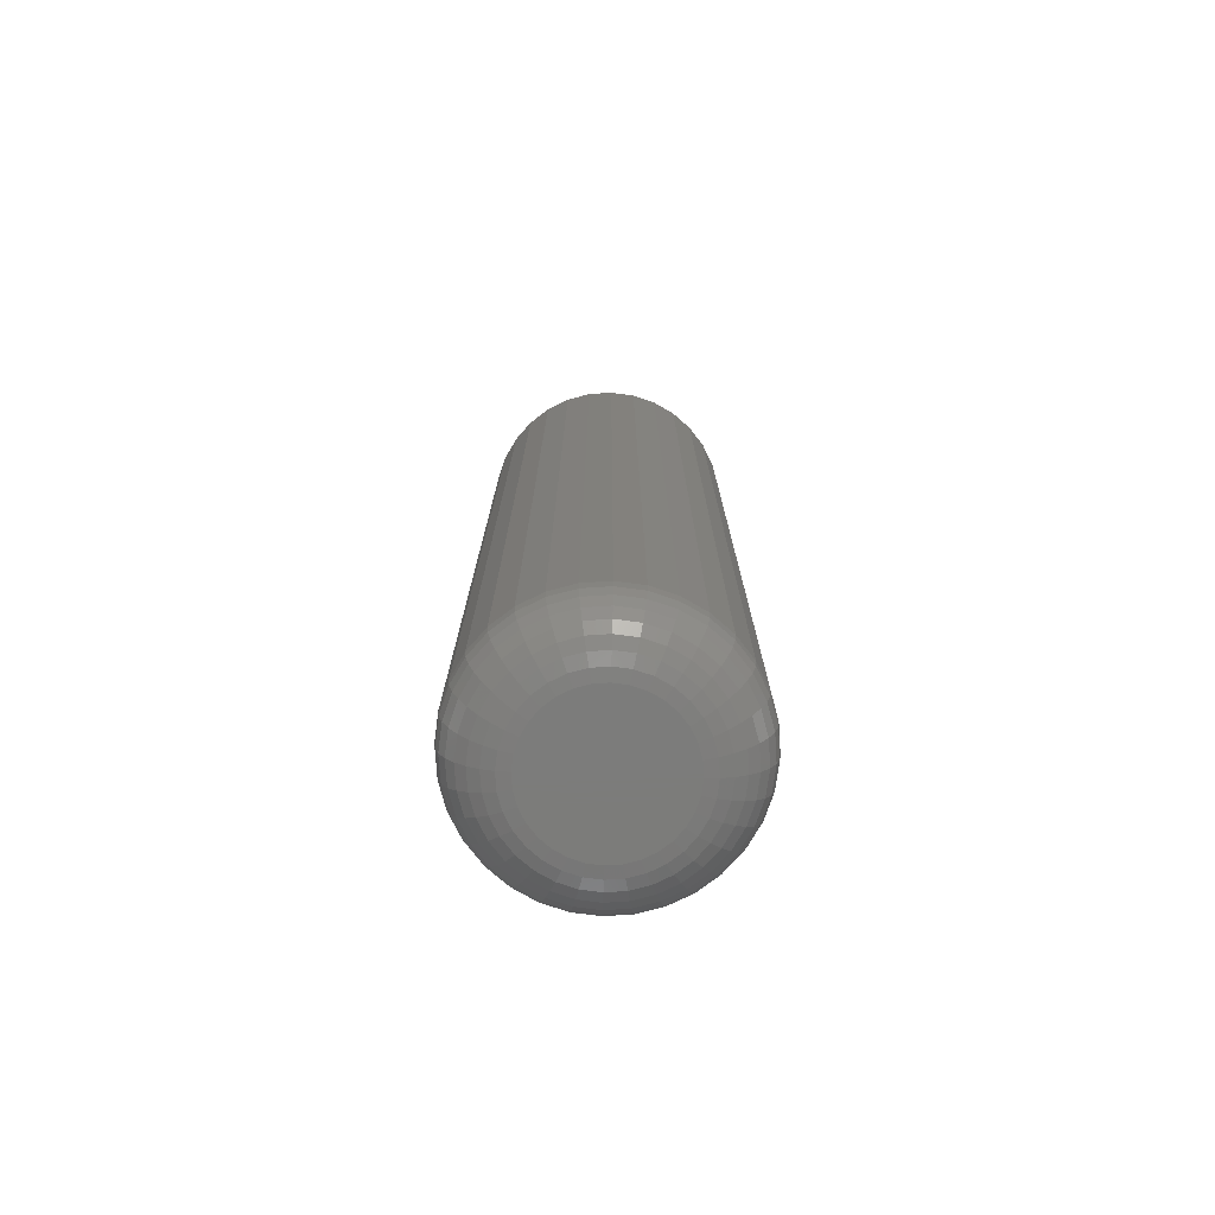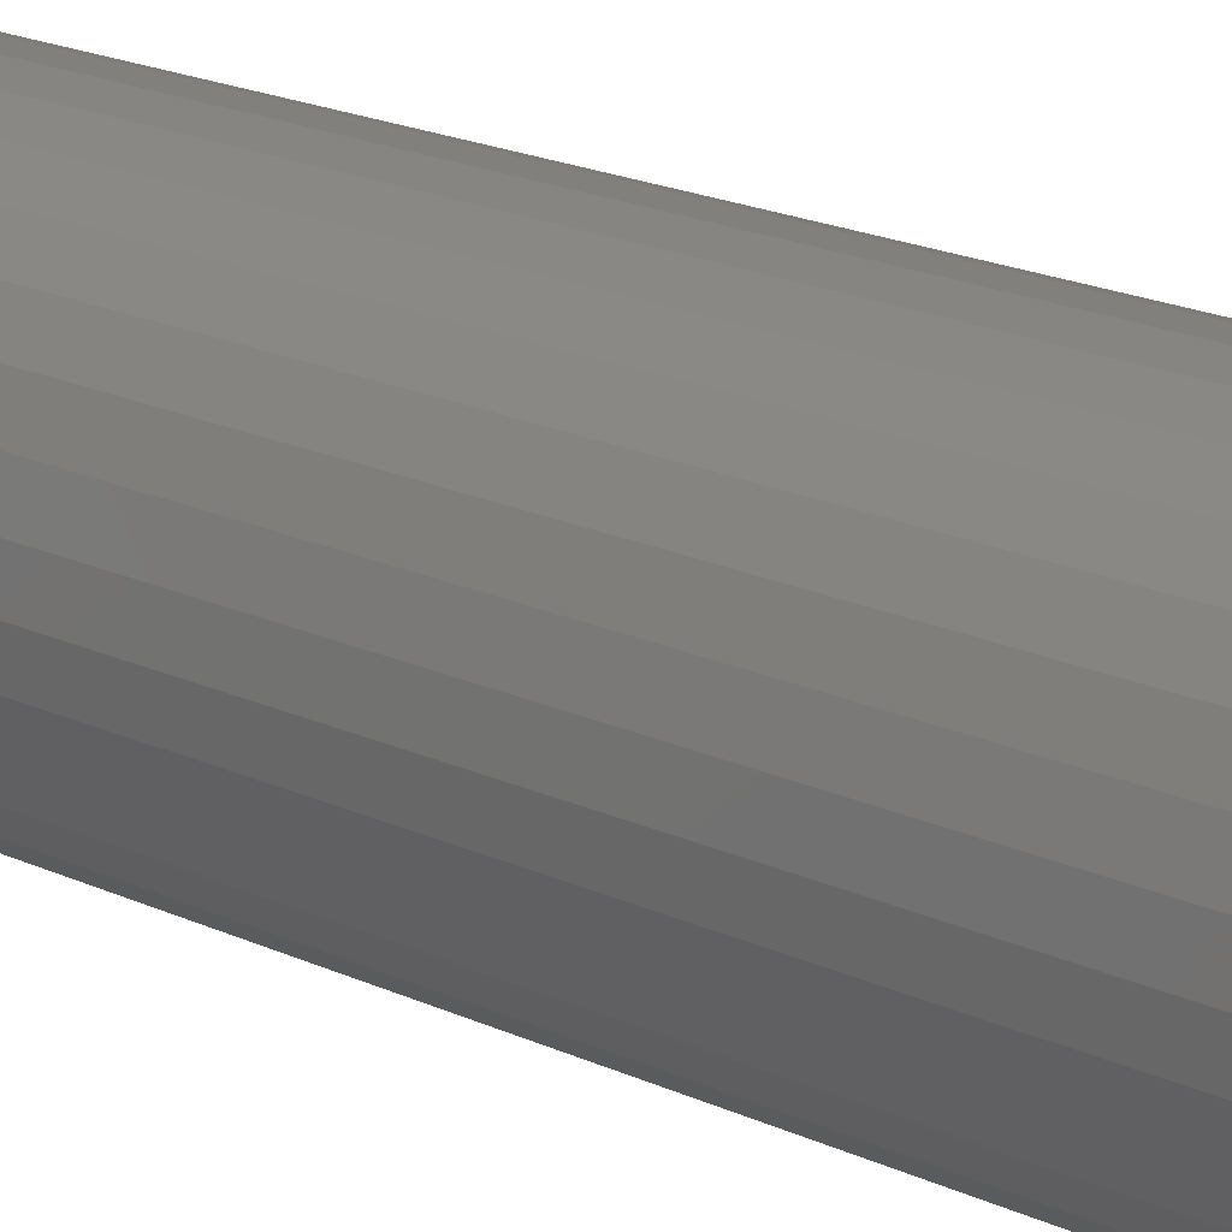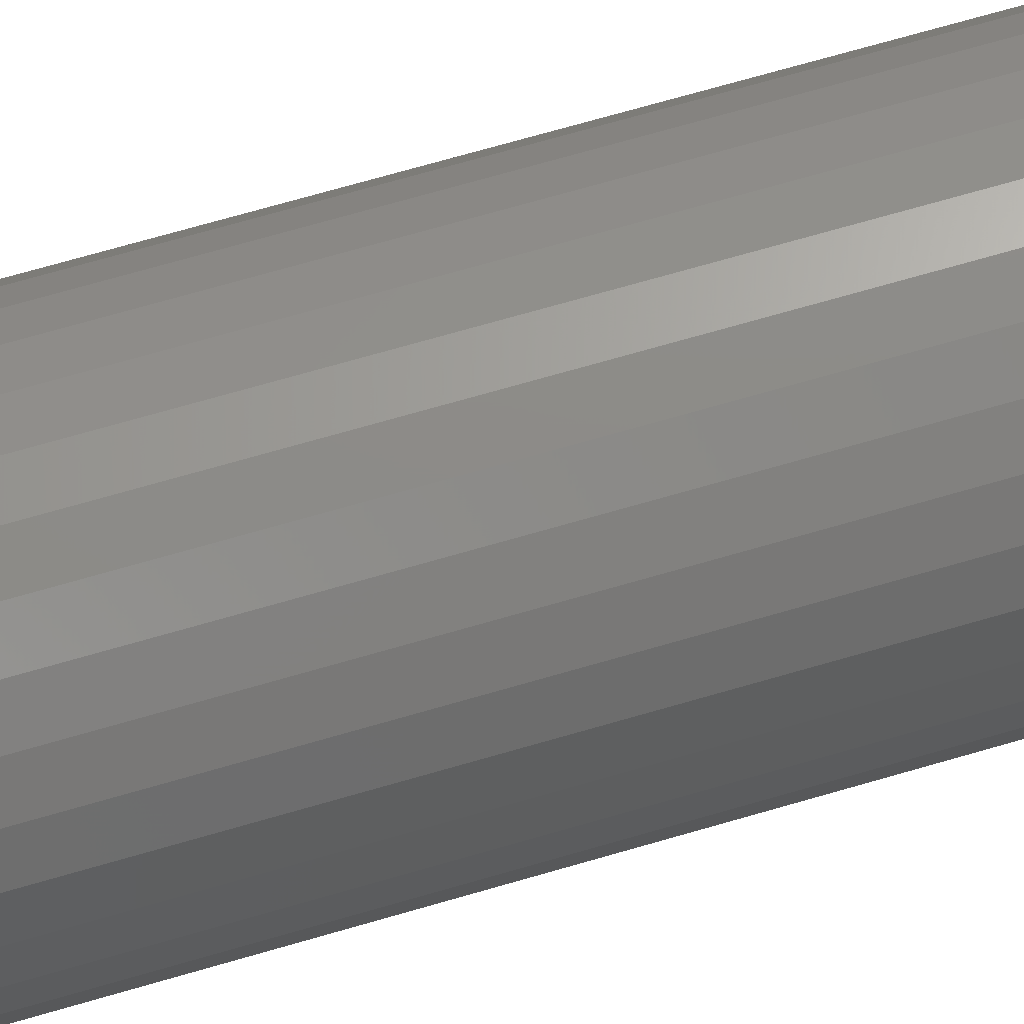
<metadata>
{"format":"stl","ext":"stl","renderer":"f3d","projection":"perspective","resolution":1024,"background":"white","views":[{"elev":-75.4,"azim":-1.9,"up":"+Z"},{"elev":18.3,"azim":132.9,"up":"+Y"},{"elev":70.7,"azim":73.8,"up":"+Y"}]}
</metadata>
<code>
# stl→obj: 320 verts, 636 faces
v -0.008812 0.05339 0
v 0.001809 0.05444 0
v 0.01243 0.05339 0
v -0.01902 0.0503 0
v 0.02264 0.0503 0
v -0.02844 0.04527 0
v 0.03205 0.04527 0
v -0.03669 0.0385 0
v 0.0403 0.0385 0
v -0.04346 0.03025 0
v 0.04708 0.03025 0
v -0.04849 0.02083 0
v 0.05211 0.02083 0
v -0.05159 0.01062 0
v 0.0552 0.01062 0
v 0.05211 -0.02083 0
v -0.04849 -0.02083 0
v 0.0552 -0.01062 0
v -0.04346 -0.03025 0
v 0.04708 -0.03025 0
v -0.03669 -0.0385 0
v 0.0403 -0.0385 0
v -0.02844 -0.04527 0
v 0.03205 -0.04527 0
v -0.01902 -0.0503 0
v 0.02264 -0.0503 0
v -0.008812 -0.05339 0
v 0.01243 -0.05339 0
v 0.001809 -0.05444 0
v -0.05159 -0.01062 0
v -0.05263 -4.314e-17 0
v 0.05625 3.356e-17 0
v 0.1031 -1.148e-16 0.04688
v 0.1031 0 0.75
v 0.1012 -0.01977 0.04688
v 0.1012 -0.01977 0.75
v 0.09541 -0.03877 0.04688
v 0.09541 -0.03877 0.75
v 0.08605 -0.05629 0.04688
v 0.08605 -0.05629 0.75
v 0.07345 -0.07164 0.04688
v 0.07345 -0.07164 0.75
v 0.0581 -0.08424 0.04688
v 0.0581 -0.08424 0.75
v 0.04058 -0.0936 0.04688
v 0.04058 -0.0936 0.75
v 0.02157 -0.09937 0.04688
v 0.02157 -0.09937 0.75
v 0.001809 -0.1013 0.04688
v 0.001809 -0.1013 0.75
v -0.01796 -0.09937 0.04688
v -0.01796 -0.09937 0.75
v -0.03696 -0.0936 0.04688
v -0.03696 -0.0936 0.75
v -0.05448 -0.08424 0.04688
v -0.05448 -0.08424 0.75
v -0.06983 -0.07164 0.04688
v -0.06983 -0.07164 0.75
v -0.08243 -0.05629 0.04688
v -0.08243 -0.05629 0.75
v -0.09179 -0.03877 0.04688
v -0.09179 -0.03877 0.75
v -0.09756 -0.01977 0.04688
v -0.09756 -0.01977 0.75
v -0.09951 -3.259e-17 0.04688
v -0.09951 -3.259e-17 0.75
v -0.09756 0.01977 0.04688
v -0.09756 0.01977 0.75
v -0.09179 0.03877 0.04688
v -0.09179 0.03877 0.75
v -0.08243 0.05629 0.04688
v -0.08243 0.05629 0.75
v -0.06983 0.07164 0.04688
v -0.06983 0.07164 0.75
v -0.05448 0.08424 0.04688
v -0.05448 0.08424 0.75
v -0.03696 0.0936 0.04688
v -0.03696 0.0936 0.75
v -0.01796 0.09937 0.04688
v -0.01796 0.09937 0.75
v 0.001809 0.1013 0.04688
v 0.001809 0.1013 0.75
v 0.02157 0.09937 0.04688
v 0.02157 0.09937 0.75
v 0.04058 0.0936 0.04688
v 0.04058 0.0936 0.75
v 0.0581 0.08424 0.04688
v 0.0581 0.08424 0.75
v 0.07345 0.07164 0.04688
v 0.07345 0.07164 0.75
v 0.08605 0.05629 0.04688
v 0.08605 0.05629 0.75
v 0.09541 0.03877 0.04688
v 0.09541 0.03877 0.75
v 0.1012 0.01977 0.04688
v 0.1012 0.01977 0.75
v -0.09861 -6.245e-17 0.03773
v -0.09668 0.01959 0.03773
v -0.09594 -5.551e-17 0.02894
v -0.09406 0.01907 0.02894
v -0.09161 -4.857e-17 0.02083
v -0.08981 0.01822 0.02083
v -0.08578 -6.245e-17 0.01373
v -0.08409 0.01709 0.01373
v -0.07867 -3.469e-17 0.0079
v -0.07713 0.0157 0.0079
v -0.07057 -4.163e-17 0.003568
v -0.06918 0.01412 0.003568
v -0.06178 -3.816e-17 0.0009007
v -0.06055 0.0124 0.0009007
v 0.1003 0.01959 0.03773
v 0.1022 7.633e-17 0.03773
v 0.09768 0.01907 0.02894
v 0.09956 6.939e-17 0.02894
v 0.09343 0.01822 0.02083
v 0.09523 6.245e-17 0.02083
v 0.08771 0.01709 0.01373
v 0.0894 6.245e-17 0.01373
v 0.08075 0.0157 0.0079
v 0.08229 6.245e-17 0.0079
v 0.0728 0.01412 0.003568
v 0.07419 5.551e-17 0.003568
v 0.06417 0.0124 0.0009007
v 0.06539 5.204e-17 0.0009007
v 0.09458 0.03843 0.03773
v 0.09212 0.03741 0.02894
v 0.08811 0.03575 0.02083
v 0.08273 0.03352 0.01373
v 0.07617 0.0308 0.0079
v 0.06868 0.0277 0.003568
v 0.06055 0.02433 0.0009007
v 0.0853 0.05579 0.03773
v 0.08308 0.05431 0.02894
v 0.07948 0.0519 0.02083
v 0.07463 0.04866 0.01373
v 0.06873 0.04471 0.0079
v 0.06199 0.04021 0.003568
v 0.05468 0.03533 0.0009007
v 0.07281 0.071 0.03773
v 0.07093 0.06912 0.02894
v 0.06786 0.06606 0.02083
v 0.06374 0.06193 0.01373
v 0.05872 0.05691 0.0079
v 0.05299 0.05118 0.003568
v 0.04677 0.04496 0.0009007
v 0.0576 0.08349 0.03773
v 0.05611 0.08127 0.02894
v 0.05371 0.07767 0.02083
v 0.05047 0.07283 0.01373
v 0.04652 0.06692 0.0079
v 0.04202 0.06018 0.003568
v 0.03714 0.05287 0.0009007
v 0.04024 0.09277 0.03773
v 0.03922 0.09031 0.02894
v 0.03756 0.08631 0.02083
v 0.03533 0.08092 0.01373
v 0.03261 0.07436 0.0079
v 0.02951 0.06687 0.003568
v 0.02614 0.05875 0.0009007
v 0.0214 0.09849 0.03773
v 0.02088 0.09587 0.02894
v 0.02003 0.09162 0.02083
v 0.0189 0.0859 0.01373
v 0.01751 0.07894 0.0079
v 0.01593 0.07099 0.003568
v 0.01421 0.06236 0.0009007
v 0.001809 0.1004 0.03773
v 0.001809 0.09775 0.02894
v 0.001809 0.09342 0.02083
v 0.001809 0.08759 0.01373
v 0.001809 0.08048 0.0079
v 0.001809 0.07238 0.003568
v 0.001809 0.06359 0.0009007
v -0.01778 0.09849 0.03773
v -0.01726 0.09587 0.02894
v -0.01642 0.09162 0.02083
v -0.01528 0.0859 0.01373
v -0.01389 0.07894 0.0079
v -0.01231 0.07099 0.003568
v -0.0106 0.06236 0.0009007
v -0.03662 0.09277 0.03773
v -0.0356 0.09031 0.02894
v -0.03394 0.08631 0.02083
v -0.03171 0.08092 0.01373
v -0.02899 0.07436 0.0079
v -0.02589 0.06687 0.003568
v -0.02252 0.05875 0.0009007
v -0.05398 0.08349 0.03773
v -0.0525 0.08127 0.02894
v -0.05009 0.07767 0.02083
v -0.04685 0.07283 0.01373
v -0.0429 0.06692 0.0079
v -0.0384 0.06018 0.003568
v -0.03352 0.05287 0.0009007
v -0.06919 0.071 0.03773
v -0.06731 0.06912 0.02894
v -0.06425 0.06606 0.02083
v -0.06012 0.06193 0.01373
v -0.0551 0.05691 0.0079
v -0.04937 0.05118 0.003568
v -0.04315 0.04496 0.0009007
v -0.08168 0.05579 0.03773
v -0.07946 0.05431 0.02894
v -0.07586 0.0519 0.02083
v -0.07102 0.04866 0.01373
v -0.06511 0.04471 0.0079
v -0.05837 0.04021 0.003568
v -0.05106 0.03533 0.0009007
v -0.09096 0.03843 0.03773
v -0.0885 0.03741 0.02894
v -0.0845 0.03575 0.02083
v -0.07911 0.03352 0.01373
v -0.07255 0.0308 0.0079
v -0.06506 0.0277 0.003568
v -0.05694 0.02433 0.0009007
v 0.1003 -0.01959 0.03773
v 0.09768 -0.01907 0.02894
v 0.09343 -0.01822 0.02083
v 0.08771 -0.01709 0.01373
v 0.08075 -0.0157 0.0079
v 0.0728 -0.01412 0.003568
v 0.06417 -0.0124 0.0009007
v -0.09668 -0.01959 0.03773
v -0.09406 -0.01907 0.02894
v -0.08981 -0.01822 0.02083
v -0.08409 -0.01709 0.01373
v -0.07713 -0.0157 0.0079
v -0.06918 -0.01412 0.003568
v -0.06055 -0.0124 0.0009007
v -0.09096 -0.03843 0.03773
v -0.0885 -0.03741 0.02894
v -0.0845 -0.03575 0.02083
v -0.07911 -0.03352 0.01373
v -0.07255 -0.0308 0.0079
v -0.06506 -0.0277 0.003568
v -0.05694 -0.02433 0.0009007
v -0.08168 -0.05579 0.03773
v -0.07946 -0.05431 0.02894
v -0.07586 -0.0519 0.02083
v -0.07102 -0.04866 0.01373
v -0.06511 -0.04471 0.0079
v -0.05837 -0.04021 0.003568
v -0.05106 -0.03533 0.0009007
v -0.06919 -0.071 0.03773
v -0.06731 -0.06912 0.02894
v -0.06425 -0.06606 0.02083
v -0.06012 -0.06193 0.01373
v -0.0551 -0.05691 0.0079
v -0.04937 -0.05118 0.003568
v -0.04315 -0.04496 0.0009007
v -0.05398 -0.08349 0.03773
v -0.0525 -0.08127 0.02894
v -0.05009 -0.07767 0.02083
v -0.04685 -0.07283 0.01373
v -0.0429 -0.06692 0.0079
v -0.0384 -0.06018 0.003568
v -0.03352 -0.05287 0.0009007
v -0.03662 -0.09277 0.03773
v -0.0356 -0.09031 0.02894
v -0.03394 -0.08631 0.02083
v -0.03171 -0.08092 0.01373
v -0.02899 -0.07436 0.0079
v -0.02589 -0.06687 0.003568
v -0.02252 -0.05875 0.0009007
v -0.01778 -0.09849 0.03773
v -0.01726 -0.09587 0.02894
v -0.01642 -0.09162 0.02083
v -0.01528 -0.0859 0.01373
v -0.01389 -0.07894 0.0079
v -0.01231 -0.07099 0.003568
v -0.0106 -0.06236 0.0009007
v 0.001809 -0.1004 0.03773
v 0.001809 -0.09775 0.02894
v 0.001809 -0.09342 0.02083
v 0.001809 -0.08759 0.01373
v 0.001809 -0.08048 0.0079
v 0.001809 -0.07238 0.003568
v 0.001809 -0.06359 0.0009007
v 0.0214 -0.09849 0.03773
v 0.02088 -0.09587 0.02894
v 0.02003 -0.09162 0.02083
v 0.0189 -0.0859 0.01373
v 0.01751 -0.07894 0.0079
v 0.01593 -0.07099 0.003568
v 0.01421 -0.06236 0.0009007
v 0.04024 -0.09277 0.03773
v 0.03922 -0.09031 0.02894
v 0.03756 -0.08631 0.02083
v 0.03533 -0.08092 0.01373
v 0.03261 -0.07436 0.0079
v 0.02951 -0.06687 0.003568
v 0.02614 -0.05875 0.0009007
v 0.0576 -0.08349 0.03773
v 0.05611 -0.08127 0.02894
v 0.05371 -0.07767 0.02083
v 0.05047 -0.07283 0.01373
v 0.04652 -0.06692 0.0079
v 0.04202 -0.06018 0.003568
v 0.03714 -0.05287 0.0009007
v 0.07281 -0.071 0.03773
v 0.07093 -0.06912 0.02894
v 0.06786 -0.06606 0.02083
v 0.06374 -0.06193 0.01373
v 0.05872 -0.05691 0.0079
v 0.05299 -0.05118 0.003568
v 0.04677 -0.04496 0.0009007
v 0.0853 -0.05579 0.03773
v 0.08308 -0.05431 0.02894
v 0.07948 -0.0519 0.02083
v 0.07463 -0.04866 0.01373
v 0.06873 -0.04471 0.0079
v 0.06199 -0.04021 0.003568
v 0.05468 -0.03533 0.0009007
v 0.09458 -0.03843 0.03773
v 0.09212 -0.03741 0.02894
v 0.08811 -0.03575 0.02083
v 0.08273 -0.03352 0.01373
v 0.07617 -0.0308 0.0079
v 0.06868 -0.0277 0.003568
v 0.06055 -0.02433 0.0009007
f 1 2 3
f 3 4 1
f 5 4 3
f 6 4 5
f 7 6 5
f 8 6 7
f 9 8 7
f 10 8 9
f 11 10 9
f 12 10 11
f 13 12 11
f 14 12 13
f 15 14 13
f 16 17 18
f 19 17 16
f 20 19 16
f 21 19 20
f 22 21 20
f 23 21 22
f 24 23 22
f 25 23 24
f 26 25 24
f 27 25 26
f 28 27 26
f 28 29 27
f 17 30 18
f 18 30 31
f 18 31 32
f 32 31 14
f 32 14 15
f 33 34 35
f 35 34 36
f 35 36 37
f 37 36 38
f 37 38 39
f 39 38 40
f 39 40 41
f 41 40 42
f 41 42 43
f 43 42 44
f 43 44 45
f 45 44 46
f 45 46 47
f 47 46 48
f 47 48 49
f 49 48 50
f 49 50 51
f 51 50 52
f 51 52 53
f 53 52 54
f 53 54 55
f 55 54 56
f 55 56 57
f 57 56 58
f 57 58 59
f 59 58 60
f 59 60 61
f 61 60 62
f 61 62 63
f 63 62 64
f 63 64 65
f 65 64 66
f 65 66 67
f 67 66 68
f 67 68 69
f 69 68 70
f 69 70 71
f 71 70 72
f 71 72 73
f 73 72 74
f 73 74 75
f 75 74 76
f 75 76 77
f 77 76 78
f 77 78 79
f 79 78 80
f 79 80 81
f 81 80 82
f 81 82 83
f 83 82 84
f 83 84 85
f 85 84 86
f 85 86 87
f 87 86 88
f 87 88 89
f 89 88 90
f 89 90 91
f 91 90 92
f 91 92 93
f 93 92 94
f 93 94 95
f 95 94 96
f 95 96 33
f 33 96 34
f 65 67 97
f 97 67 98
f 97 98 99
f 99 98 100
f 99 100 101
f 101 100 102
f 101 102 103
f 103 102 104
f 103 104 105
f 105 104 106
f 105 106 107
f 107 106 108
f 107 108 109
f 109 108 110
f 109 110 31
f 31 110 14
f 95 33 111
f 111 33 112
f 111 112 113
f 113 112 114
f 113 114 115
f 115 114 116
f 115 116 117
f 117 116 118
f 117 118 119
f 119 118 120
f 119 120 121
f 121 120 122
f 121 122 123
f 123 122 124
f 123 124 15
f 15 124 32
f 93 95 125
f 125 95 111
f 125 111 126
f 126 111 113
f 126 113 127
f 127 113 115
f 127 115 128
f 128 115 117
f 128 117 129
f 129 117 119
f 129 119 130
f 130 119 121
f 130 121 131
f 131 121 123
f 131 123 13
f 13 123 15
f 91 93 132
f 132 93 125
f 132 125 133
f 133 125 126
f 133 126 134
f 134 126 127
f 134 127 135
f 135 127 128
f 135 128 136
f 136 128 129
f 136 129 137
f 137 129 130
f 137 130 138
f 138 130 131
f 138 131 11
f 11 131 13
f 89 91 139
f 139 91 132
f 139 132 140
f 140 132 133
f 140 133 141
f 141 133 134
f 141 134 142
f 142 134 135
f 142 135 143
f 143 135 136
f 143 136 144
f 144 136 137
f 144 137 145
f 145 137 138
f 145 138 9
f 9 138 11
f 87 89 146
f 146 89 139
f 146 139 147
f 147 139 140
f 147 140 148
f 148 140 141
f 148 141 149
f 149 141 142
f 149 142 150
f 150 142 143
f 150 143 151
f 151 143 144
f 151 144 152
f 152 144 145
f 152 145 7
f 7 145 9
f 85 87 153
f 153 87 146
f 153 146 154
f 154 146 147
f 154 147 155
f 155 147 148
f 155 148 156
f 156 148 149
f 156 149 157
f 157 149 150
f 157 150 158
f 158 150 151
f 158 151 159
f 159 151 152
f 159 152 5
f 5 152 7
f 83 85 160
f 160 85 153
f 160 153 161
f 161 153 154
f 161 154 162
f 162 154 155
f 162 155 163
f 163 155 156
f 163 156 164
f 164 156 157
f 164 157 165
f 165 157 158
f 165 158 166
f 166 158 159
f 166 159 3
f 3 159 5
f 81 83 167
f 167 83 160
f 167 160 168
f 168 160 161
f 168 161 169
f 169 161 162
f 169 162 170
f 170 162 163
f 170 163 171
f 171 163 164
f 171 164 172
f 172 164 165
f 172 165 173
f 173 165 166
f 173 166 2
f 2 166 3
f 79 81 174
f 174 81 167
f 174 167 175
f 175 167 168
f 175 168 176
f 176 168 169
f 176 169 177
f 177 169 170
f 177 170 178
f 178 170 171
f 178 171 179
f 179 171 172
f 179 172 180
f 180 172 173
f 180 173 1
f 1 173 2
f 77 79 181
f 181 79 174
f 181 174 182
f 182 174 175
f 182 175 183
f 183 175 176
f 183 176 184
f 184 176 177
f 184 177 185
f 185 177 178
f 185 178 186
f 186 178 179
f 186 179 187
f 187 179 180
f 187 180 4
f 4 180 1
f 75 77 188
f 188 77 181
f 188 181 189
f 189 181 182
f 189 182 190
f 190 182 183
f 190 183 191
f 191 183 184
f 191 184 192
f 192 184 185
f 192 185 193
f 193 185 186
f 193 186 194
f 194 186 187
f 194 187 6
f 6 187 4
f 73 75 195
f 195 75 188
f 195 188 196
f 196 188 189
f 196 189 197
f 197 189 190
f 197 190 198
f 198 190 191
f 198 191 199
f 199 191 192
f 199 192 200
f 200 192 193
f 200 193 201
f 201 193 194
f 201 194 8
f 8 194 6
f 71 73 202
f 202 73 195
f 202 195 203
f 203 195 196
f 203 196 204
f 204 196 197
f 204 197 205
f 205 197 198
f 205 198 206
f 206 198 199
f 206 199 207
f 207 199 200
f 207 200 208
f 208 200 201
f 208 201 10
f 10 201 8
f 69 71 209
f 209 71 202
f 209 202 210
f 210 202 203
f 210 203 211
f 211 203 204
f 211 204 212
f 212 204 205
f 212 205 213
f 213 205 206
f 213 206 214
f 214 206 207
f 214 207 215
f 215 207 208
f 215 208 12
f 12 208 10
f 67 69 98
f 98 69 209
f 98 209 100
f 100 209 210
f 100 210 102
f 102 210 211
f 102 211 104
f 104 211 212
f 104 212 106
f 106 212 213
f 106 213 108
f 108 213 214
f 108 214 110
f 110 214 215
f 110 215 14
f 14 215 12
f 33 35 112
f 112 35 216
f 112 216 114
f 114 216 217
f 114 217 116
f 116 217 218
f 116 218 118
f 118 218 219
f 118 219 120
f 120 219 220
f 120 220 122
f 122 220 221
f 122 221 124
f 124 221 222
f 124 222 32
f 32 222 18
f 63 65 223
f 223 65 97
f 223 97 224
f 224 97 99
f 224 99 225
f 225 99 101
f 225 101 226
f 226 101 103
f 226 103 227
f 227 103 105
f 227 105 228
f 228 105 107
f 228 107 229
f 229 107 109
f 229 109 30
f 30 109 31
f 61 63 230
f 230 63 223
f 230 223 231
f 231 223 224
f 231 224 232
f 232 224 225
f 232 225 233
f 233 225 226
f 233 226 234
f 234 226 227
f 234 227 235
f 235 227 228
f 235 228 236
f 236 228 229
f 236 229 17
f 17 229 30
f 59 61 237
f 237 61 230
f 237 230 238
f 238 230 231
f 238 231 239
f 239 231 232
f 239 232 240
f 240 232 233
f 240 233 241
f 241 233 234
f 241 234 242
f 242 234 235
f 242 235 243
f 243 235 236
f 243 236 19
f 19 236 17
f 57 59 244
f 244 59 237
f 244 237 245
f 245 237 238
f 245 238 246
f 246 238 239
f 246 239 247
f 247 239 240
f 247 240 248
f 248 240 241
f 248 241 249
f 249 241 242
f 249 242 250
f 250 242 243
f 250 243 21
f 21 243 19
f 55 57 251
f 251 57 244
f 251 244 252
f 252 244 245
f 252 245 253
f 253 245 246
f 253 246 254
f 254 246 247
f 254 247 255
f 255 247 248
f 255 248 256
f 256 248 249
f 256 249 257
f 257 249 250
f 257 250 23
f 23 250 21
f 53 55 258
f 258 55 251
f 258 251 259
f 259 251 252
f 259 252 260
f 260 252 253
f 260 253 261
f 261 253 254
f 261 254 262
f 262 254 255
f 262 255 263
f 263 255 256
f 263 256 264
f 264 256 257
f 264 257 25
f 25 257 23
f 51 53 265
f 265 53 258
f 265 258 266
f 266 258 259
f 266 259 267
f 267 259 260
f 267 260 268
f 268 260 261
f 268 261 269
f 269 261 262
f 269 262 270
f 270 262 263
f 270 263 271
f 271 263 264
f 271 264 27
f 27 264 25
f 49 51 272
f 272 51 265
f 272 265 273
f 273 265 266
f 273 266 274
f 274 266 267
f 274 267 275
f 275 267 268
f 275 268 276
f 276 268 269
f 276 269 277
f 277 269 270
f 277 270 278
f 278 270 271
f 278 271 29
f 29 271 27
f 47 49 279
f 279 49 272
f 279 272 280
f 280 272 273
f 280 273 281
f 281 273 274
f 281 274 282
f 282 274 275
f 282 275 283
f 283 275 276
f 283 276 284
f 284 276 277
f 284 277 285
f 285 277 278
f 285 278 28
f 28 278 29
f 45 47 286
f 286 47 279
f 286 279 287
f 287 279 280
f 287 280 288
f 288 280 281
f 288 281 289
f 289 281 282
f 289 282 290
f 290 282 283
f 290 283 291
f 291 283 284
f 291 284 292
f 292 284 285
f 292 285 26
f 26 285 28
f 43 45 293
f 293 45 286
f 293 286 294
f 294 286 287
f 294 287 295
f 295 287 288
f 295 288 296
f 296 288 289
f 296 289 297
f 297 289 290
f 297 290 298
f 298 290 291
f 298 291 299
f 299 291 292
f 299 292 24
f 24 292 26
f 41 43 300
f 300 43 293
f 300 293 301
f 301 293 294
f 301 294 302
f 302 294 295
f 302 295 303
f 303 295 296
f 303 296 304
f 304 296 297
f 304 297 305
f 305 297 298
f 305 298 306
f 306 298 299
f 306 299 22
f 22 299 24
f 39 41 307
f 307 41 300
f 307 300 308
f 308 300 301
f 308 301 309
f 309 301 302
f 309 302 310
f 310 302 303
f 310 303 311
f 311 303 304
f 311 304 312
f 312 304 305
f 312 305 313
f 313 305 306
f 313 306 20
f 20 306 22
f 37 39 314
f 314 39 307
f 314 307 315
f 315 307 308
f 315 308 316
f 316 308 309
f 316 309 317
f 317 309 310
f 317 310 318
f 318 310 311
f 318 311 319
f 319 311 312
f 319 312 320
f 320 312 313
f 320 313 16
f 16 313 20
f 35 37 216
f 216 37 314
f 216 314 217
f 217 314 315
f 217 315 218
f 218 315 316
f 218 316 219
f 219 316 317
f 219 317 220
f 220 317 318
f 220 318 221
f 221 318 319
f 221 319 222
f 222 319 320
f 222 320 18
f 18 320 16
f 80 84 82
f 84 80 78
f 84 78 86
f 86 78 76
f 86 76 88
f 44 54 46
f 46 54 52
f 46 52 48
f 48 52 50
f 88 76 90
f 90 76 74
f 90 74 92
f 92 74 72
f 92 72 94
f 94 72 70
f 94 70 96
f 96 70 68
f 96 68 34
f 34 68 66
f 34 66 36
f 36 66 64
f 36 64 38
f 38 64 62
f 38 62 40
f 40 62 60
f 40 60 42
f 42 60 58
f 42 58 44
f 44 58 56
f 44 56 54

</code>
